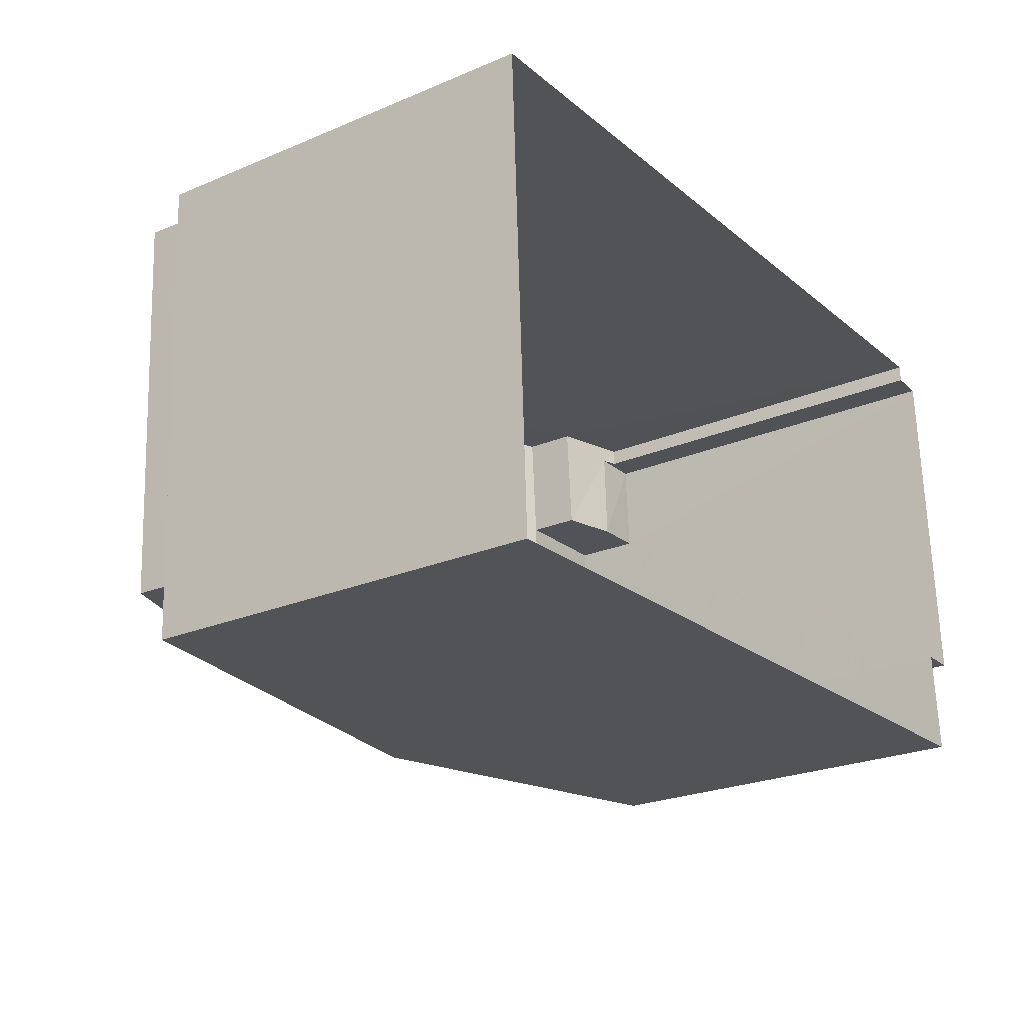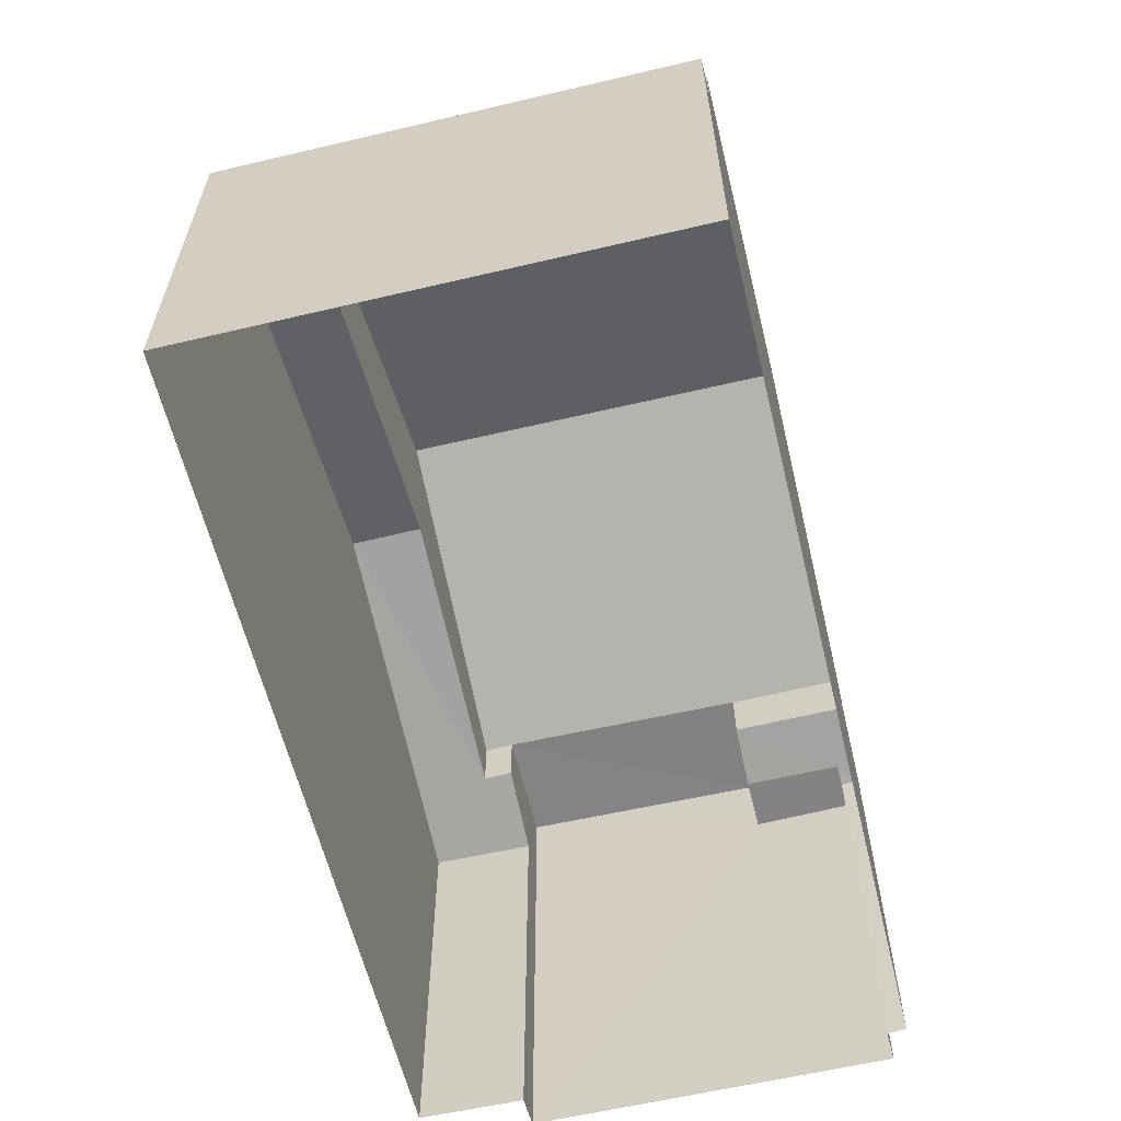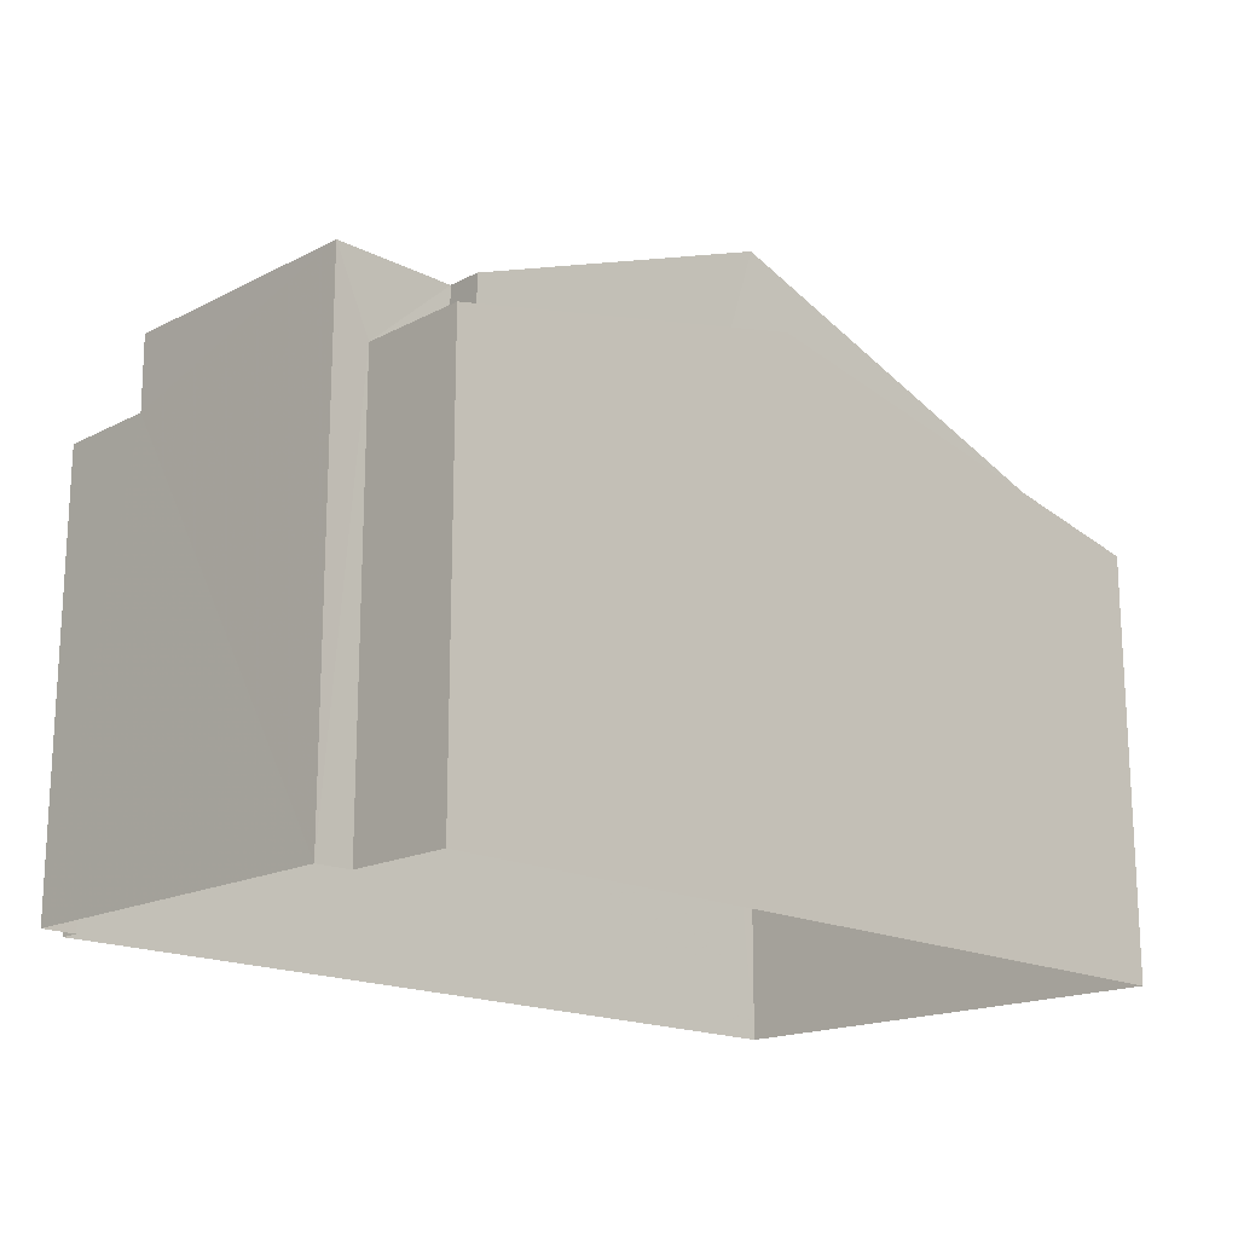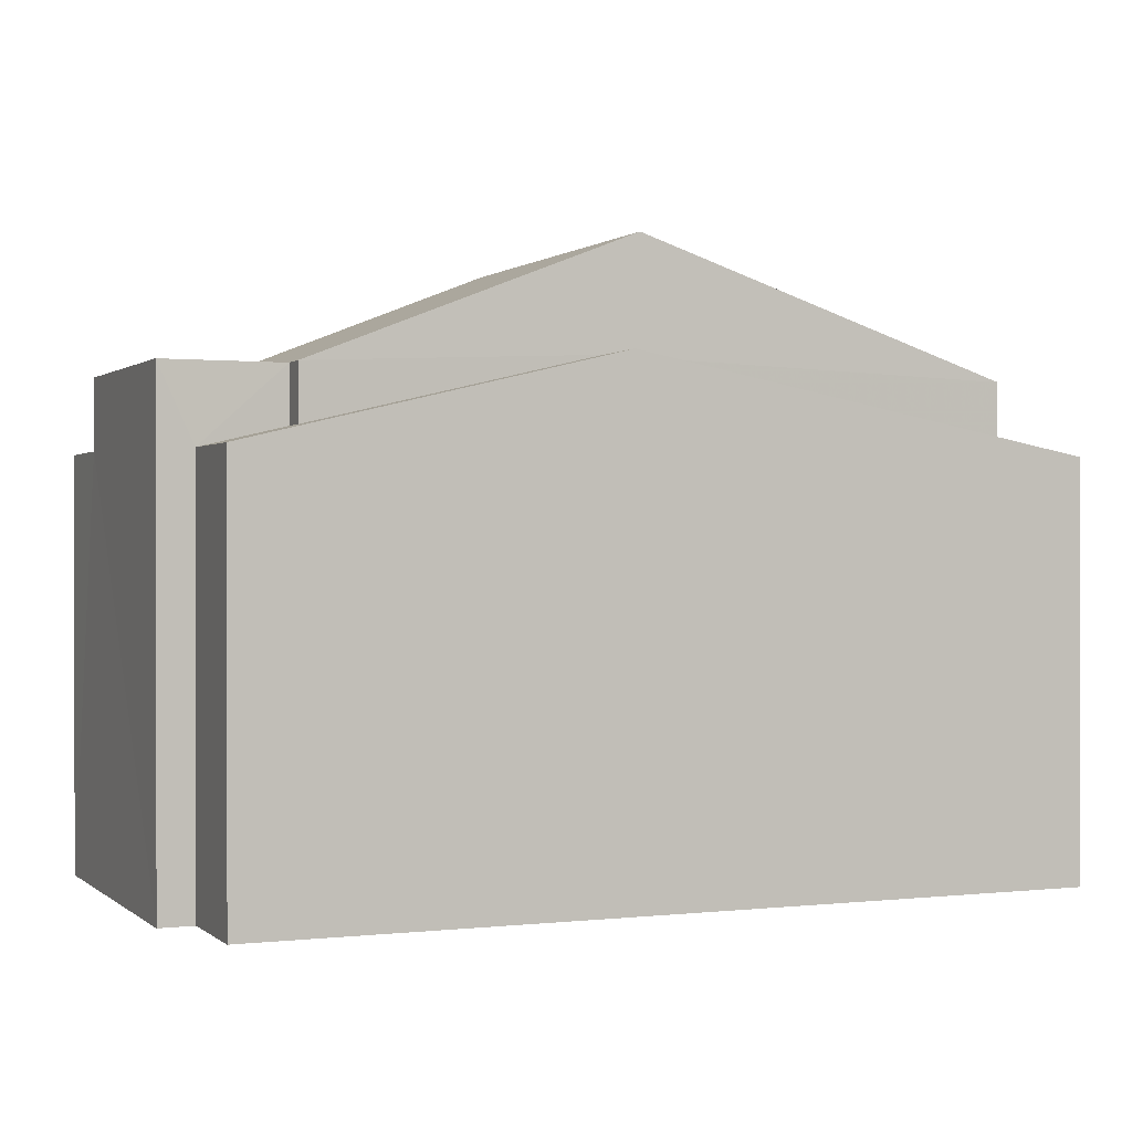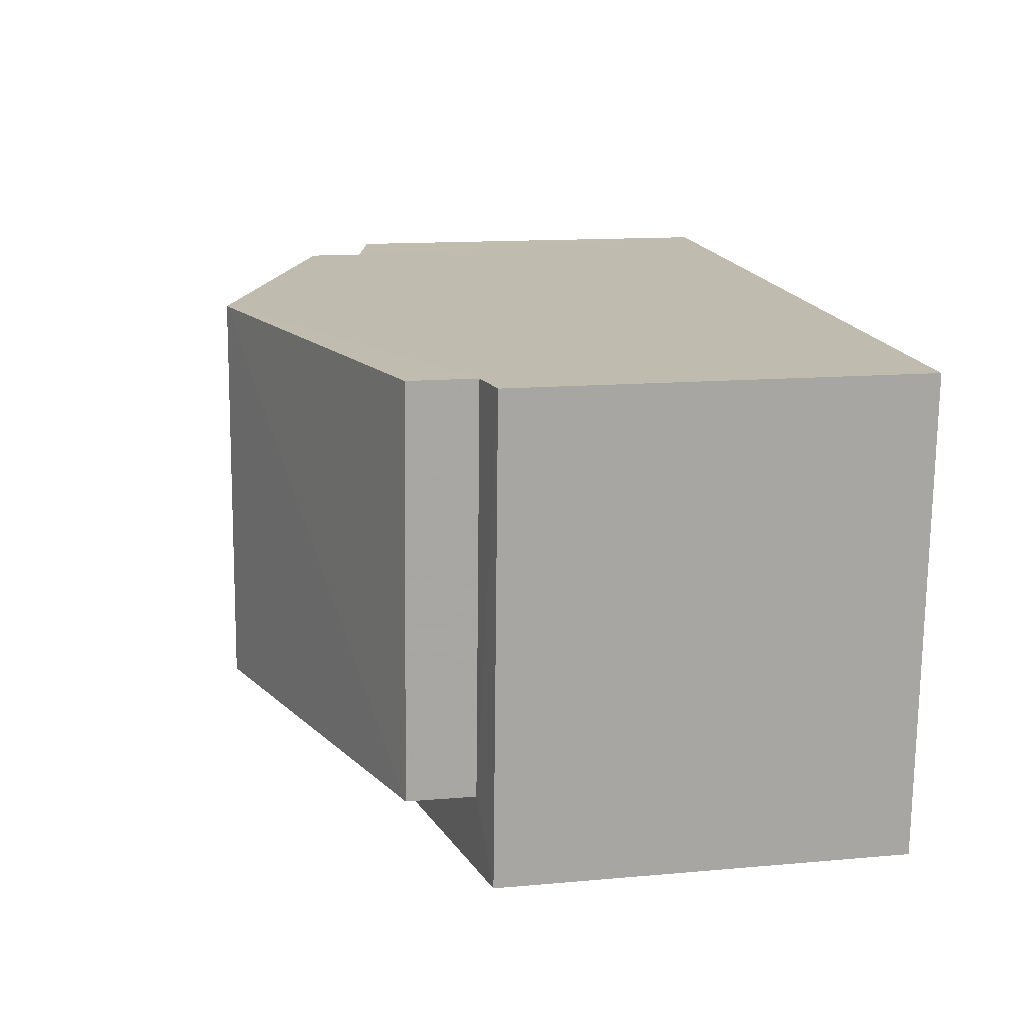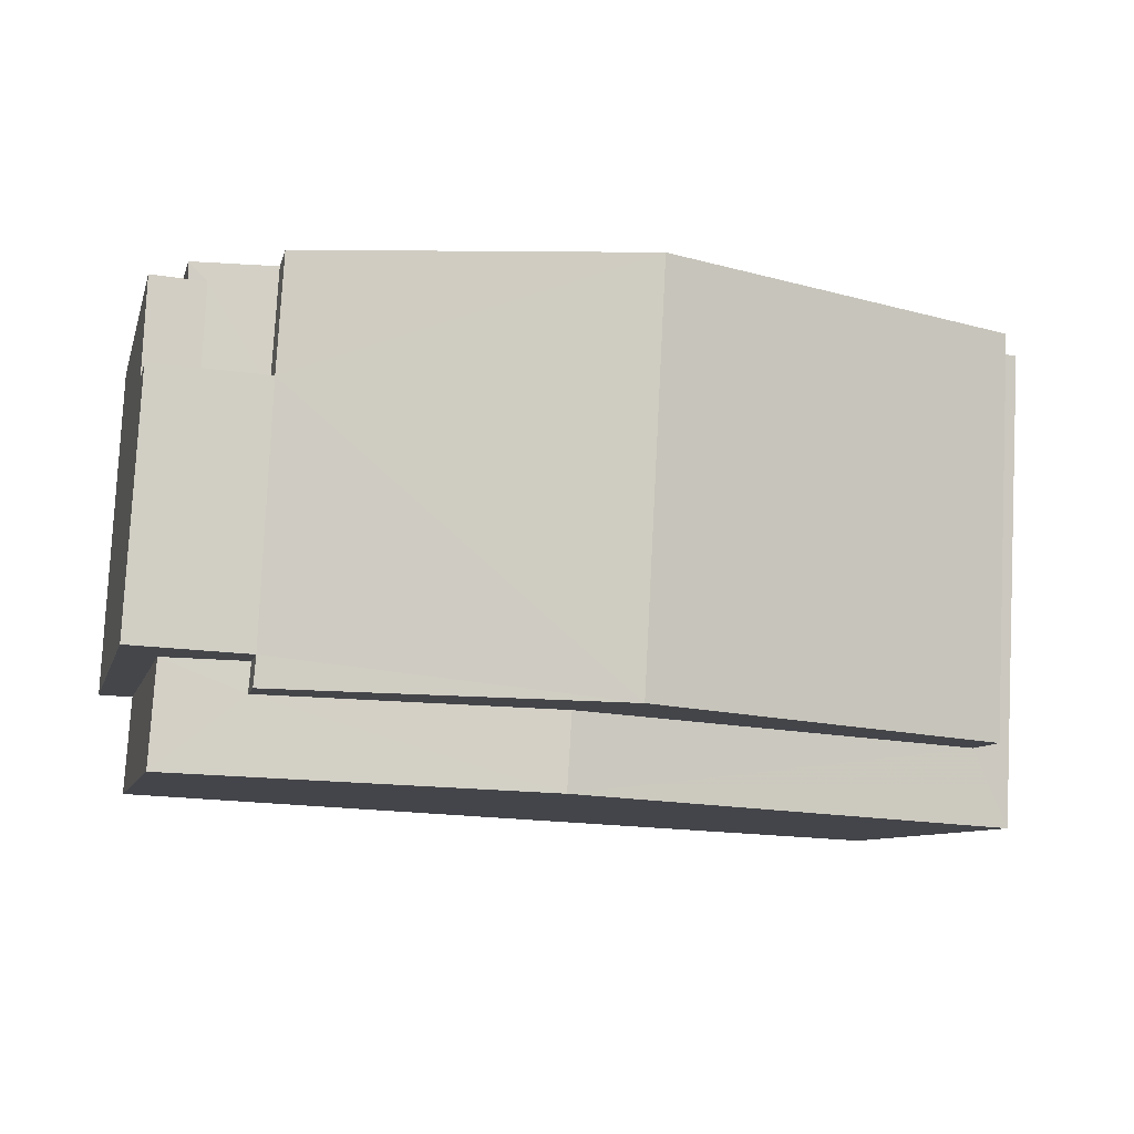
<metadata>
{"format":"obj","ext":"obj","renderer":"f3d","projection":"perspective","resolution":1024,"background":"white","views":[{"elev":-24.4,"azim":124.7,"up":"+Y"},{"elev":-60.5,"azim":100.6,"up":"+Z"},{"elev":-17.4,"azim":-47.6,"up":"+Z"},{"elev":0.5,"azim":-26.1,"up":"+Z"},{"elev":13.1,"azim":78.3,"up":"+Y"},{"elev":-8.5,"azim":-13.5,"up":"+Y"}]}
</metadata>
<code>
v -3.725e+05 -1.036e+05 32.05
v -3.725e+05 -1.036e+05 32.05
v -3.724e+05 -1.036e+05 32.05
v -3.724e+05 -1.036e+05 32.05
v -3.725e+05 -1.036e+05 32.05
v -3.725e+05 -1.036e+05 32.05
v -3.725e+05 -1.036e+05 32.05
v -3.725e+05 -1.036e+05 32.05
v -3.724e+05 -1.036e+05 38.69
v -3.724e+05 -1.036e+05 38.69
v -3.724e+05 -1.036e+05 37.62
v -3.724e+05 -1.036e+05 37.51
v -3.724e+05 -1.036e+05 37.51
v -3.724e+05 -1.036e+05 37.62
v -3.724e+05 -1.036e+05 38.51
v -3.724e+05 -1.036e+05 38.51
v -3.724e+05 -1.036e+05 40.2
v -3.724e+05 -1.036e+05 40.2
v -3.725e+05 -1.036e+05 38.51
v -3.725e+05 -1.036e+05 38.51
v -3.725e+05 -1.036e+05 38.51
v -3.725e+05 -1.036e+05 38.51
v -3.725e+05 -1.036e+05 37.78
v -3.725e+05 -1.036e+05 37.51
v -3.725e+05 -1.036e+05 37.78
v -3.725e+05 -1.036e+05 37.51
v -3.725e+05 -1.036e+05 38.51
v -3.725e+05 -1.036e+05 38.51
v -3.725e+05 -1.036e+05 37.51
v -3.725e+05 -1.036e+05 37.58
v -3.725e+05 -1.036e+05 37.78
v -3.725e+05 -1.036e+05 37.78
v -3.725e+05 -1.036e+05 37.51
v -3.725e+05 -1.036e+05 37.58
v -3.725e+05 -1.036e+05 37.58
v -3.725e+05 -1.036e+05 37.58
f 1 2 3
f 3 2 4
f 5 4 6
f 2 7 8
f 6 2 8
f 4 2 6
f 9 10 11
f 10 12 11
f 11 13 14
f 11 12 13
f 15 16 17
f 18 15 17
f 19 20 21
f 19 22 20
f 23 24 25
f 9 25 10
f 10 25 26
f 25 24 26
f 22 19 18
f 27 22 17
f 19 28 18
f 17 22 18
f 29 30 31
f 31 30 32
f 29 33 30
f 32 30 34
f 34 35 36
f 34 30 35
f 26 1 10
f 1 3 10
f 3 12 10
f 32 34 22
f 22 34 20
f 34 36 20
f 22 27 31
f 32 22 31
f 2 24 7
f 7 24 21
f 21 24 19
f 24 23 19
f 23 25 28
f 19 23 28
f 24 1 26
f 24 2 1
f 13 4 14
f 16 14 17
f 27 17 31
f 31 4 5
f 31 5 29
f 14 4 31
f 17 14 31
f 11 16 15
f 11 14 16
f 35 8 36
f 8 7 36
f 36 21 20
f 36 7 21
f 6 29 5
f 6 33 29
f 13 3 4
f 13 12 3
f 25 9 28
f 28 9 18
f 18 9 15
f 9 11 15
f 33 8 35
f 35 30 33
f 6 8 33

</code>
